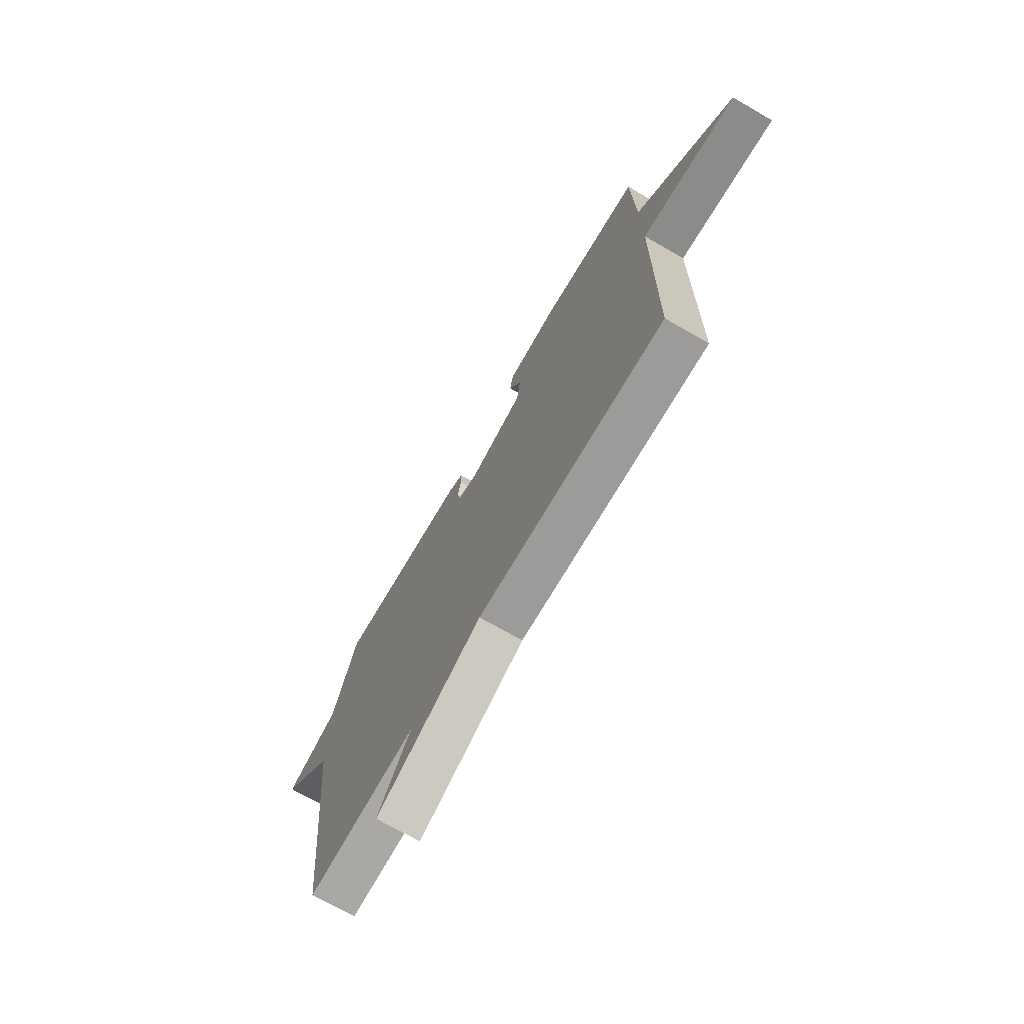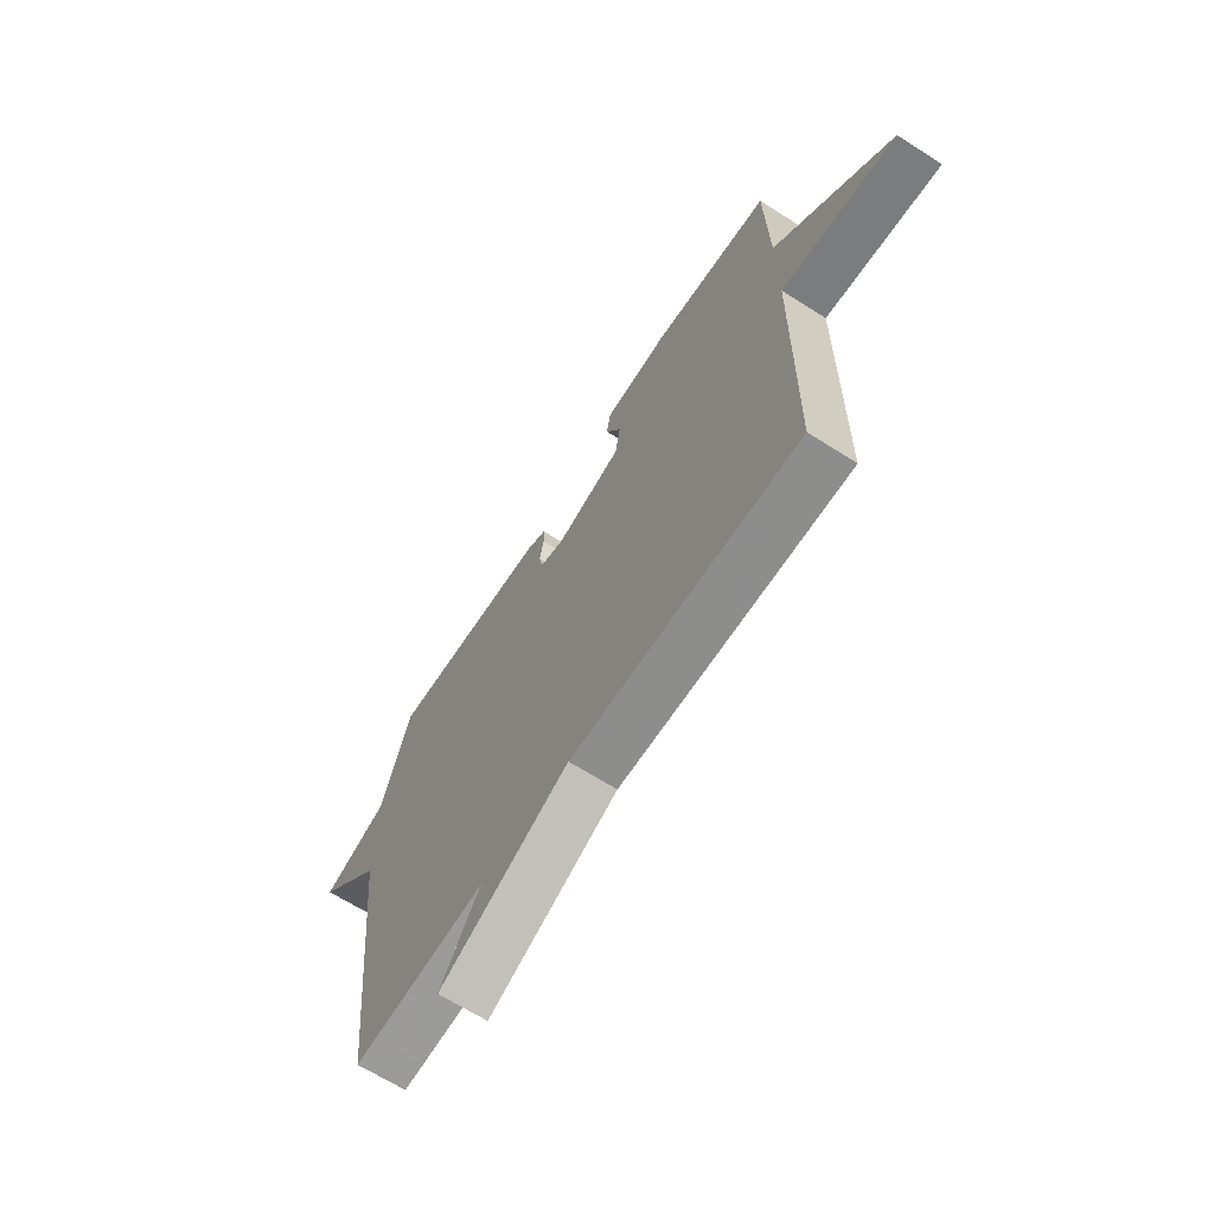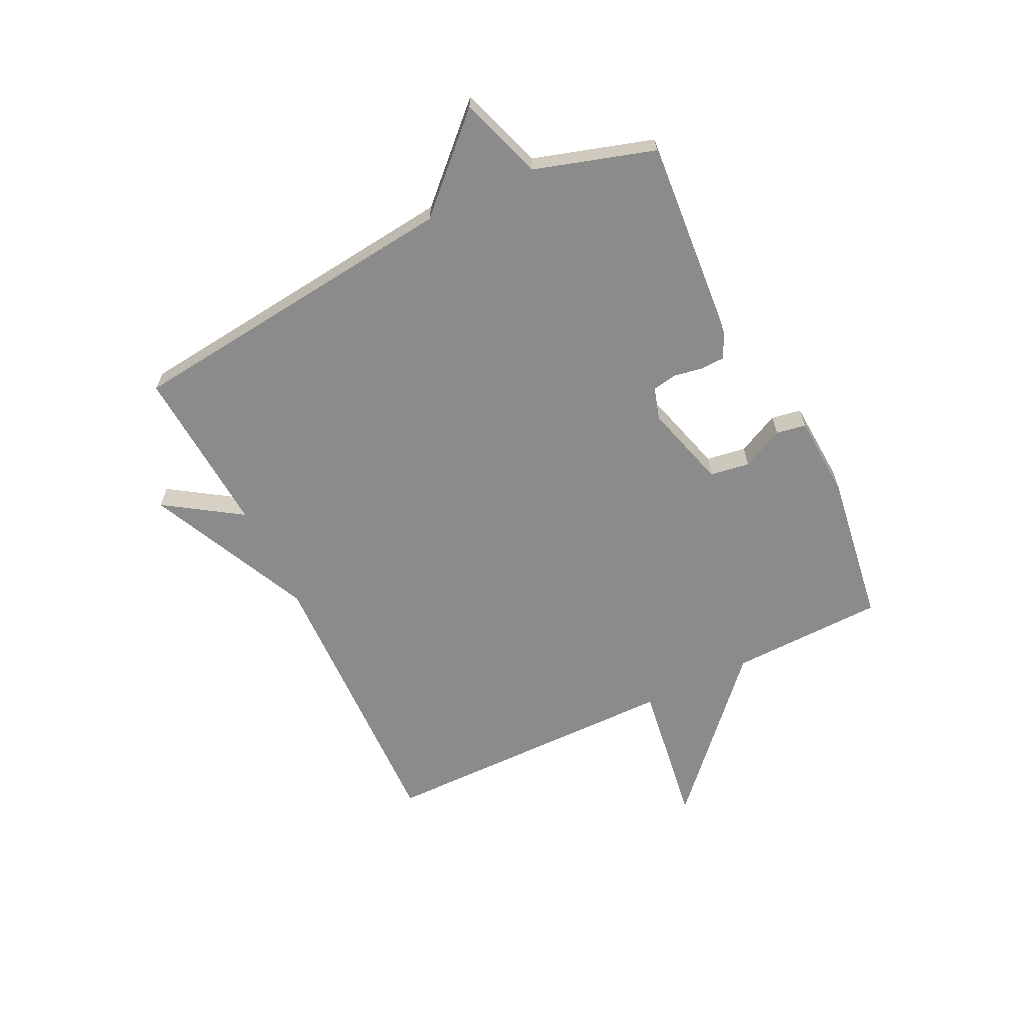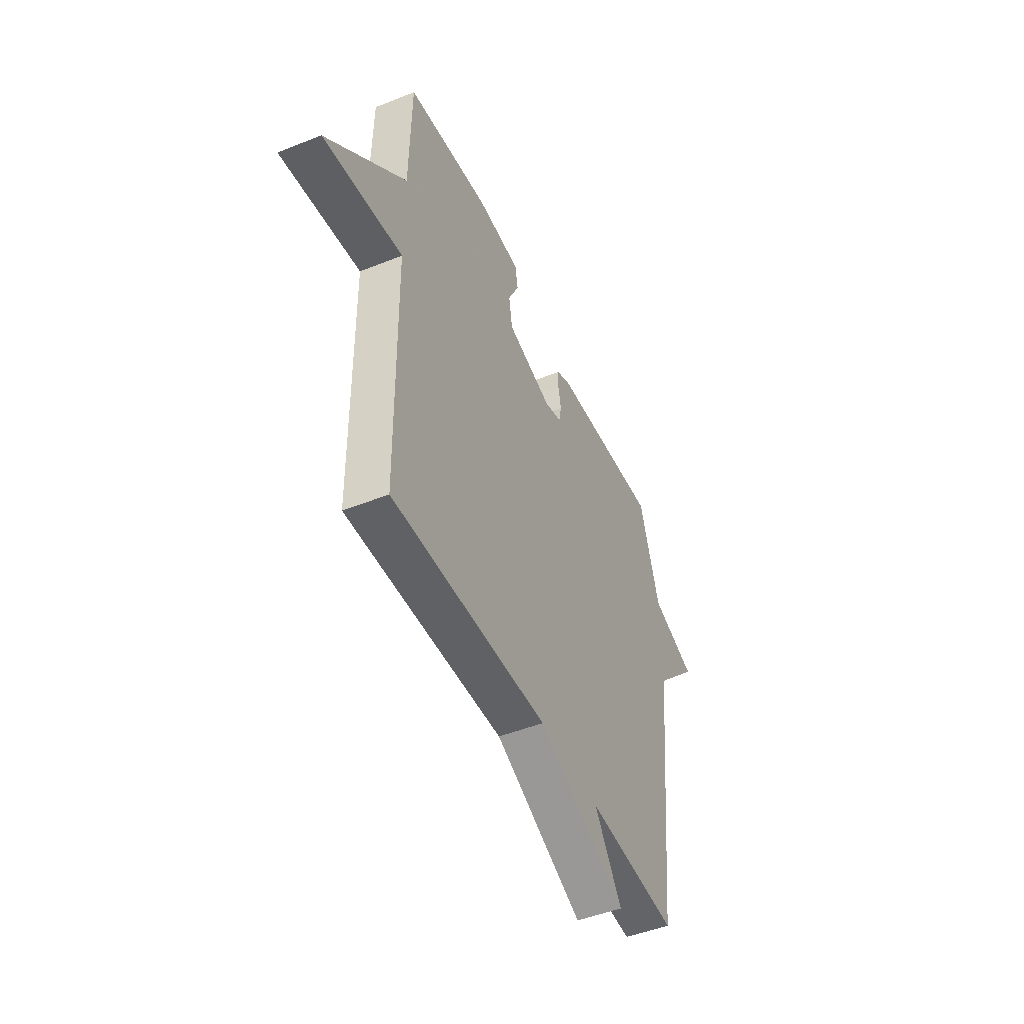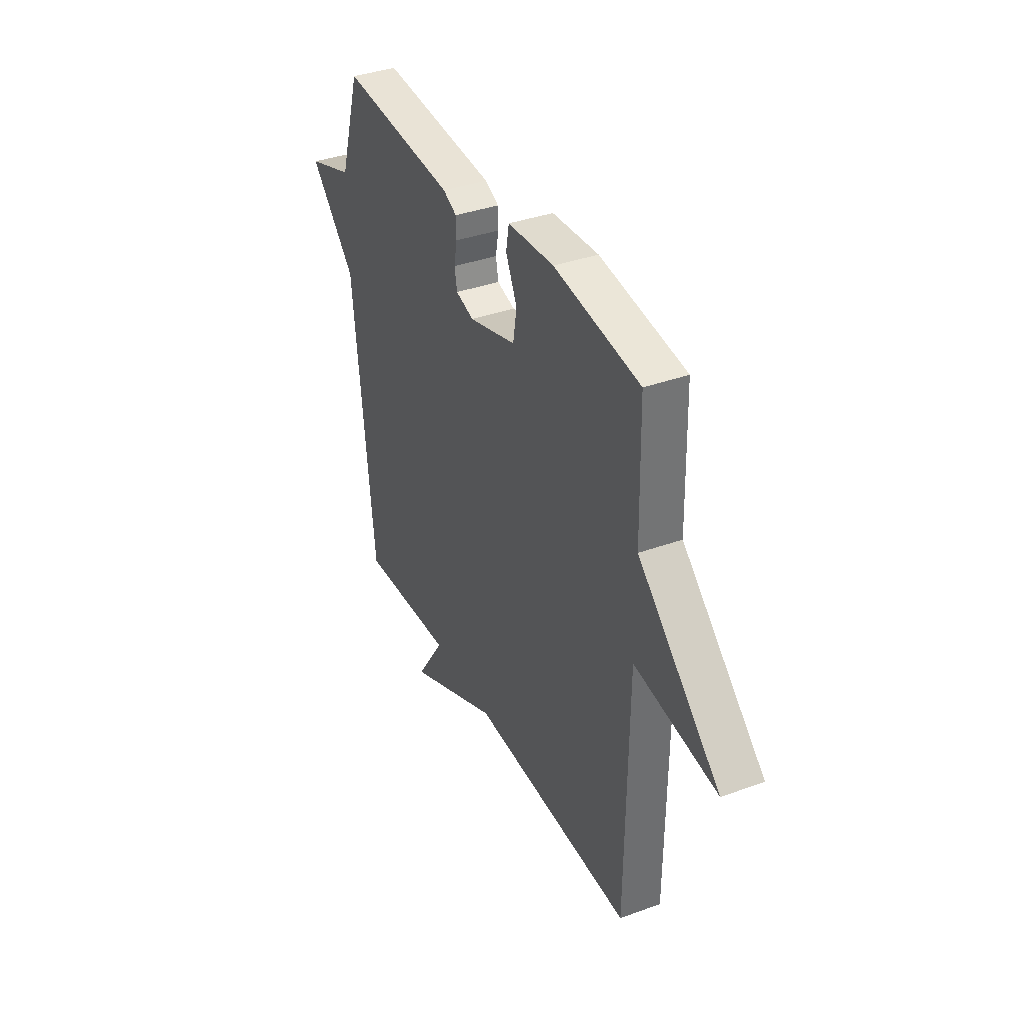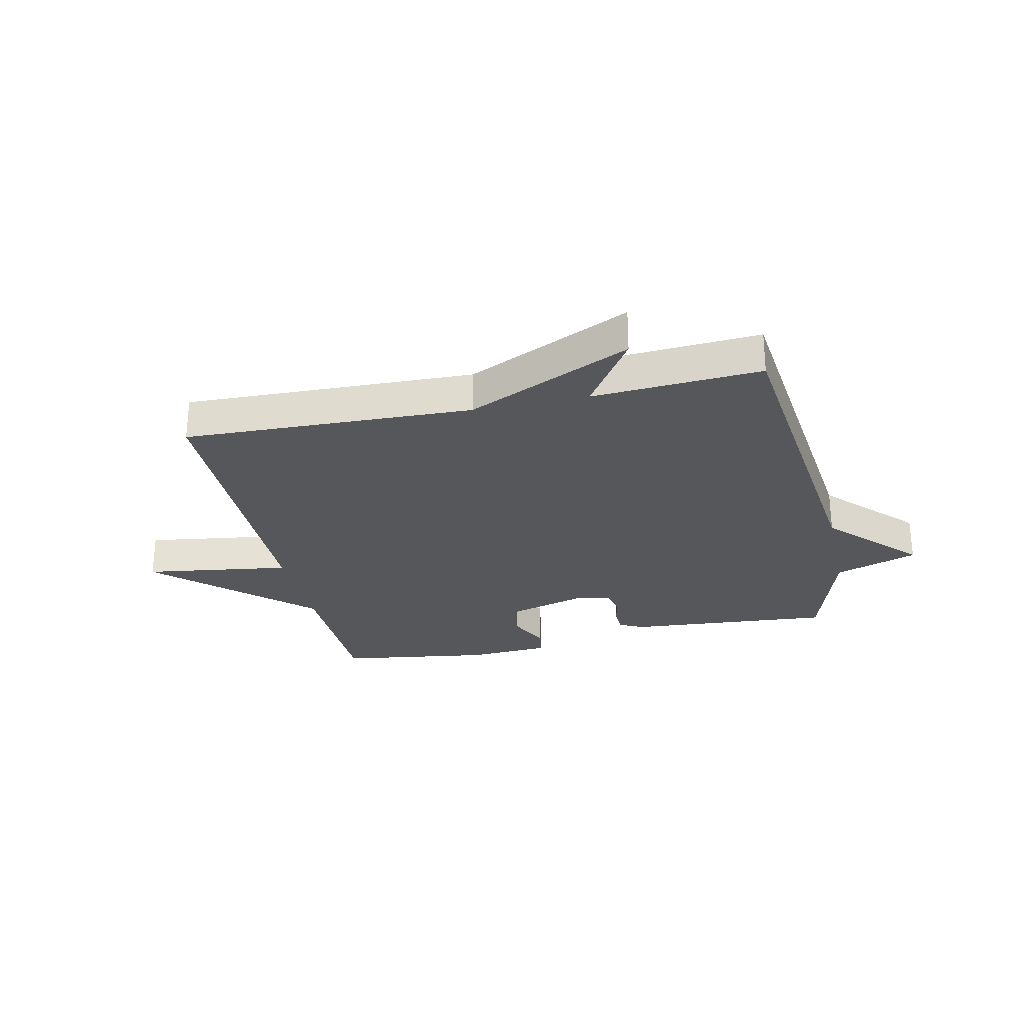
<metadata>
{"format":"obj","ext":"obj","renderer":"f3d","projection":"perspective","resolution":1024,"background":"white","views":[{"elev":-71.7,"azim":60.1,"up":"+Z"},{"elev":-66.4,"azim":57.4,"up":"+Z"},{"elev":-63.9,"azim":-63.8,"up":"+Y"},{"elev":-48.1,"azim":114.1,"up":"+Z"},{"elev":37.0,"azim":64.8,"up":"+Z"},{"elev":-27.4,"azim":-167.4,"up":"+Y"}]}
</metadata>
<code>
v 0.5 0.07 0.5
v 0.506 0.07 0.231
v 0.762 0.07 -0.007
v 0.506 0.07 0.031
v 0.5 0.07 -0.5
v -0.005 0.07 -0.482
v -0.293 0.07 -0.614
v -0.205 0.07 -0.482
v -0.5 0.07 -0.5
v -0.564 0.07 0.093
v -0.709 0.07 0.244
v -0.564 0.07 0.293
v -0.5 0.07 0.5
v -0.141 0.07 0.47
v -0.098 0.07 0.449
v -0.097 0.07 0.406
v -0.106 0.07 0.356
v -0.098 0.07 0.314
v -0.042 0.07 0.297
v 0.105 0.07 0.338
v 0.116 0.07 0.407
v 0.081 0.07 0.48
v 0.09 0.07 0.532
v 0.234 0.07 0.54
v 0.5 0 0.5
v 0.506 0 0.231
v 0.762 0 -0.007
v 0.506 0 0.031
v 0.5 0 -0.5
v -0.005 0 -0.482
v -0.293 0 -0.614
v -0.205 0 -0.482
v -0.5 0 -0.5
v -0.564 0 0.093
v -0.709 0 0.244
v -0.564 0 0.293
v -0.5 0 0.5
v -0.141 0 0.47
v -0.098 0 0.449
v -0.097 0 0.406
v -0.106 0 0.356
v -0.098 0 0.314
v -0.042 0 0.297
v 0.105 0 0.338
v 0.116 0 0.407
v 0.081 0 0.48
v 0.09 0 0.532
v 0.234 0 0.54
f 24 1 2
f 23 24 2
f 22 23 2
f 21 22 2
f 2 3 4
f 21 2 4
f 20 21 4
f 4 5 6
f 20 4 6
f 19 20 6
f 18 19 6
f 17 18 6
f 15 16 17
f 14 15 17
f 13 14 17
f 12 13 17
f 12 17 6
f 11 12 6
f 10 11 6
f 8 9 10
f 8 10 6
f 6 7 8
f 26 25 48
f 26 48 47
f 26 47 46
f 26 46 45
f 28 27 26
f 28 26 45
f 28 45 44
f 30 29 28
f 30 28 44
f 30 44 43
f 30 43 42
f 30 42 41
f 41 40 39
f 41 39 38
f 41 38 37
f 41 37 36
f 30 41 36
f 30 36 35
f 30 35 34
f 34 33 32
f 30 34 32
f 32 31 30
f 1 25 26 2
f 2 26 27 3
f 3 27 28 4
f 4 28 29 5
f 5 29 30 6
f 6 30 31 7
f 7 31 32 8
f 8 32 33 9
f 9 33 34 10
f 10 34 35 11
f 11 35 36 12
f 12 36 37 13
f 13 37 38 14
f 14 38 39 15
f 15 39 40 16
f 16 40 41 17
f 17 41 42 18
f 18 42 43 19
f 19 43 44 20
f 20 44 45 21
f 21 45 46 22
f 22 46 47 23
f 23 47 48 24
f 24 48 25 1

</code>
